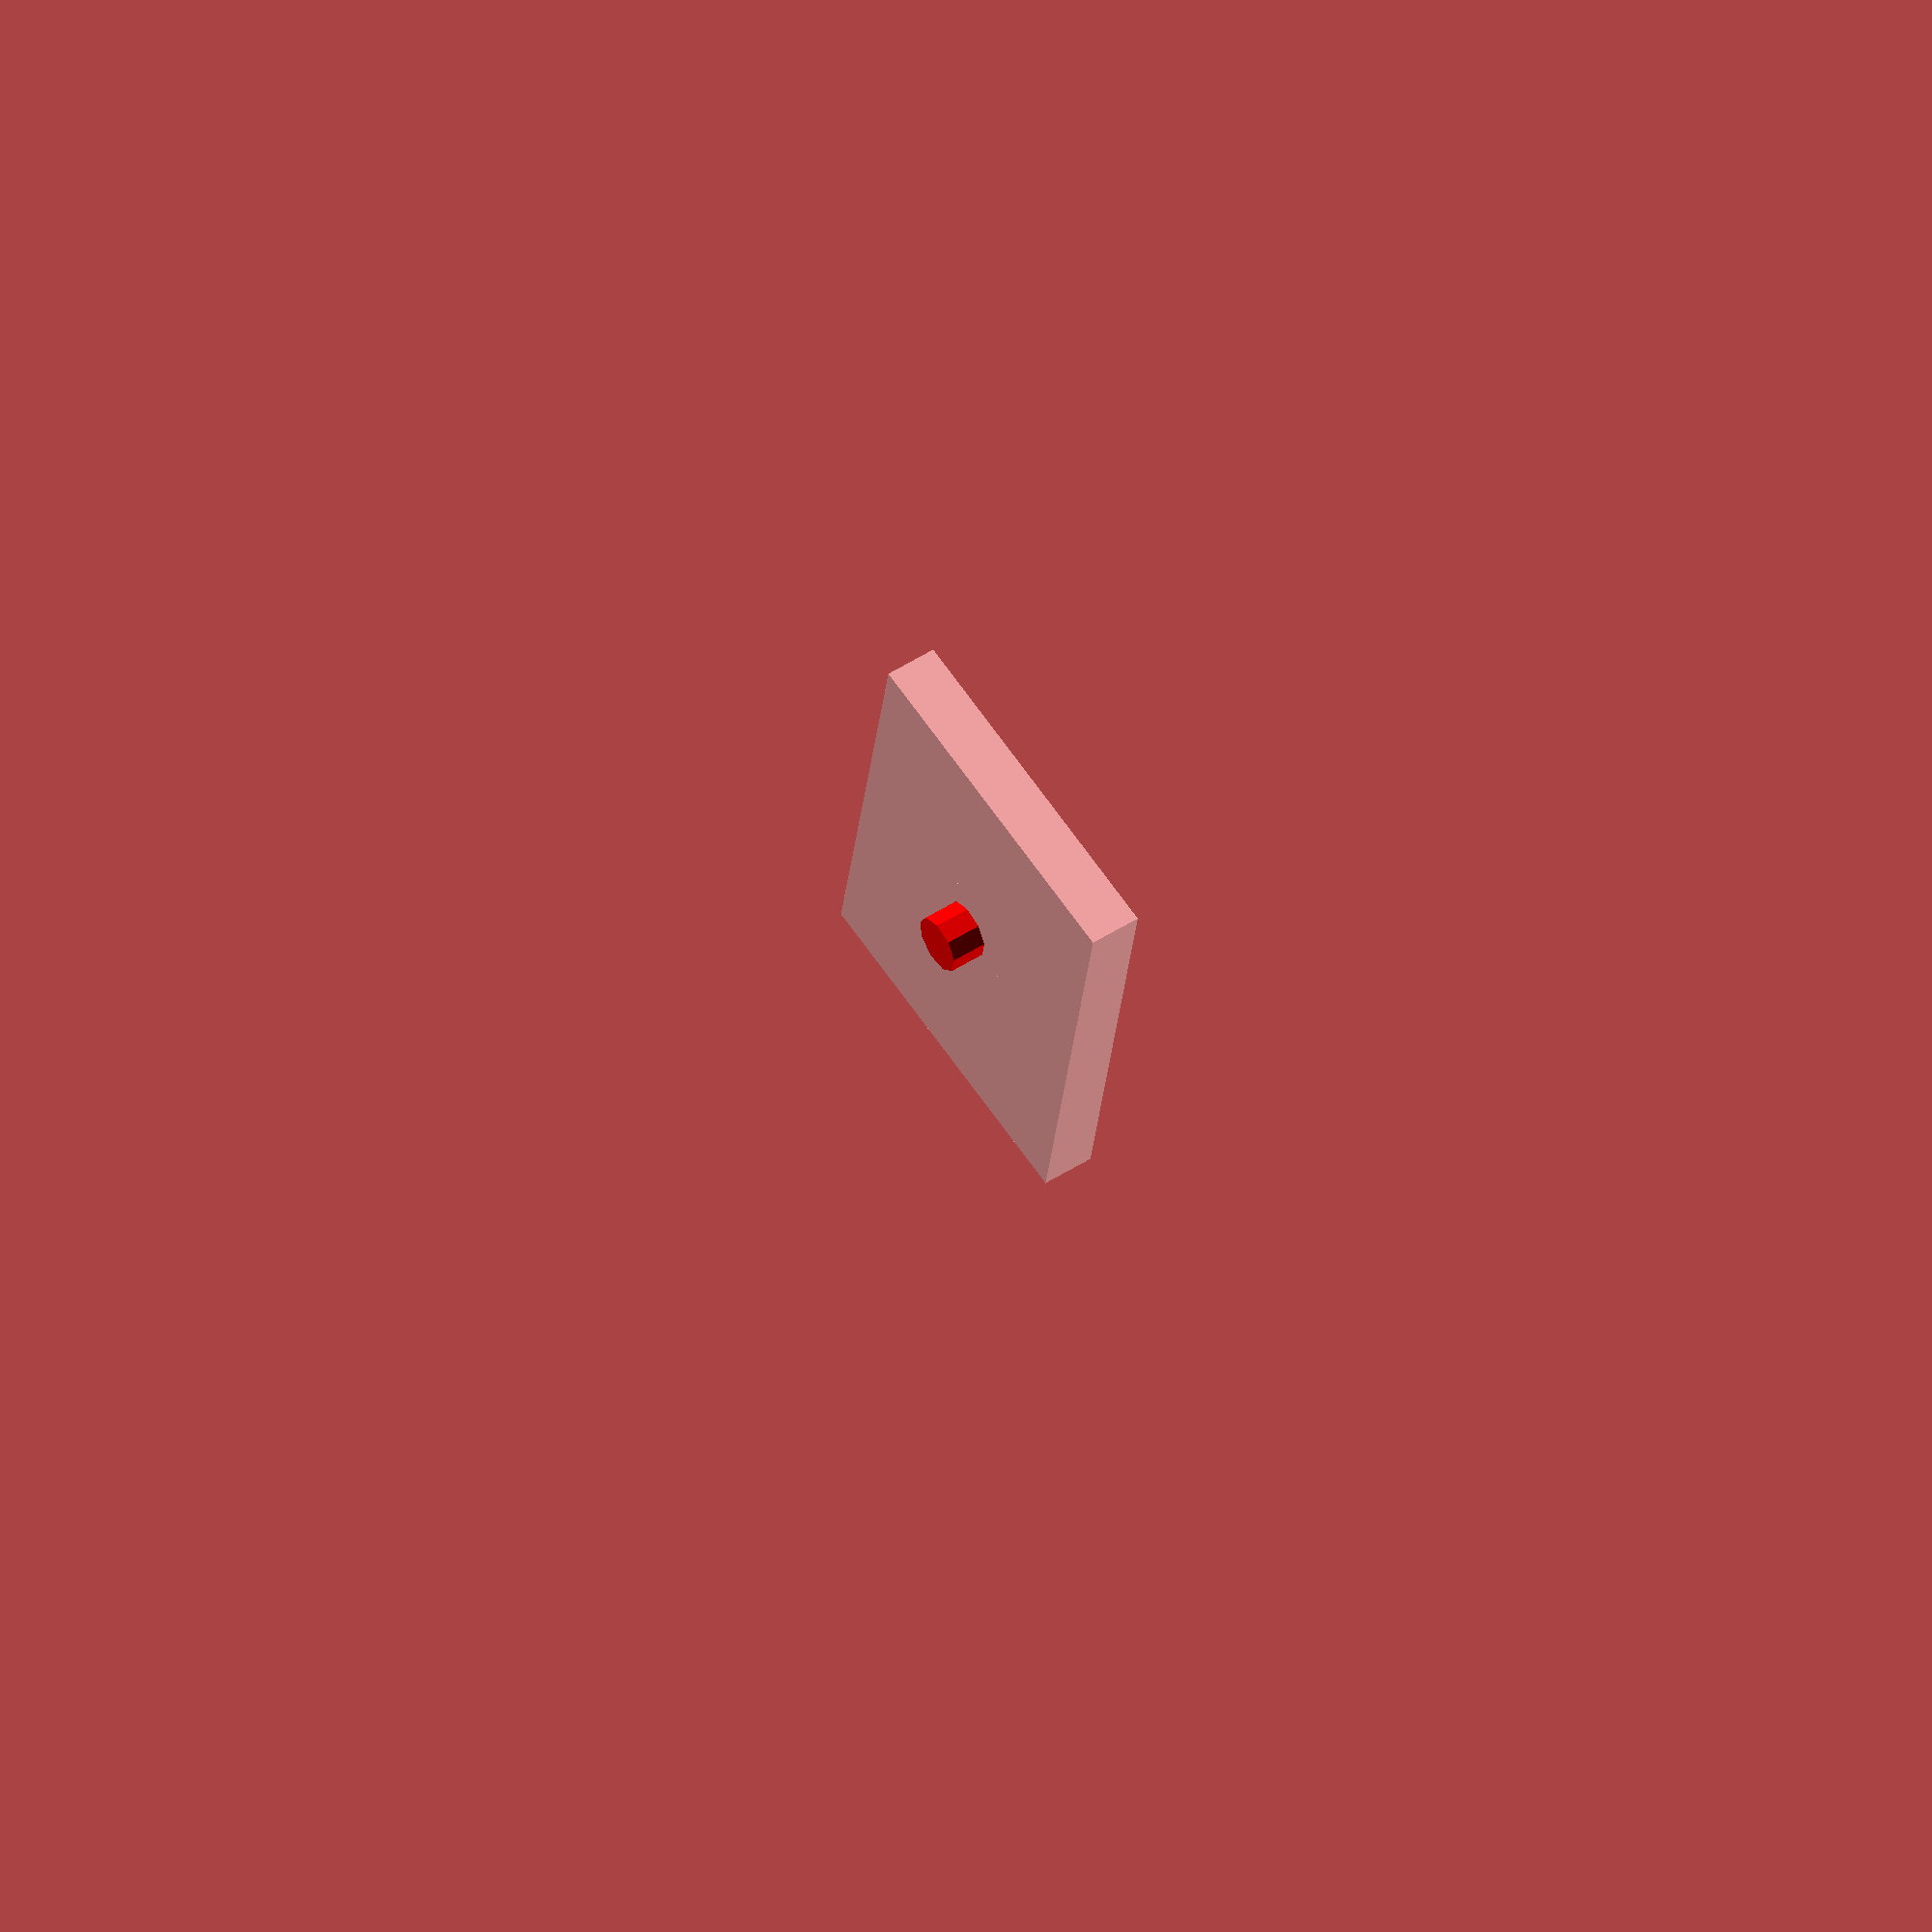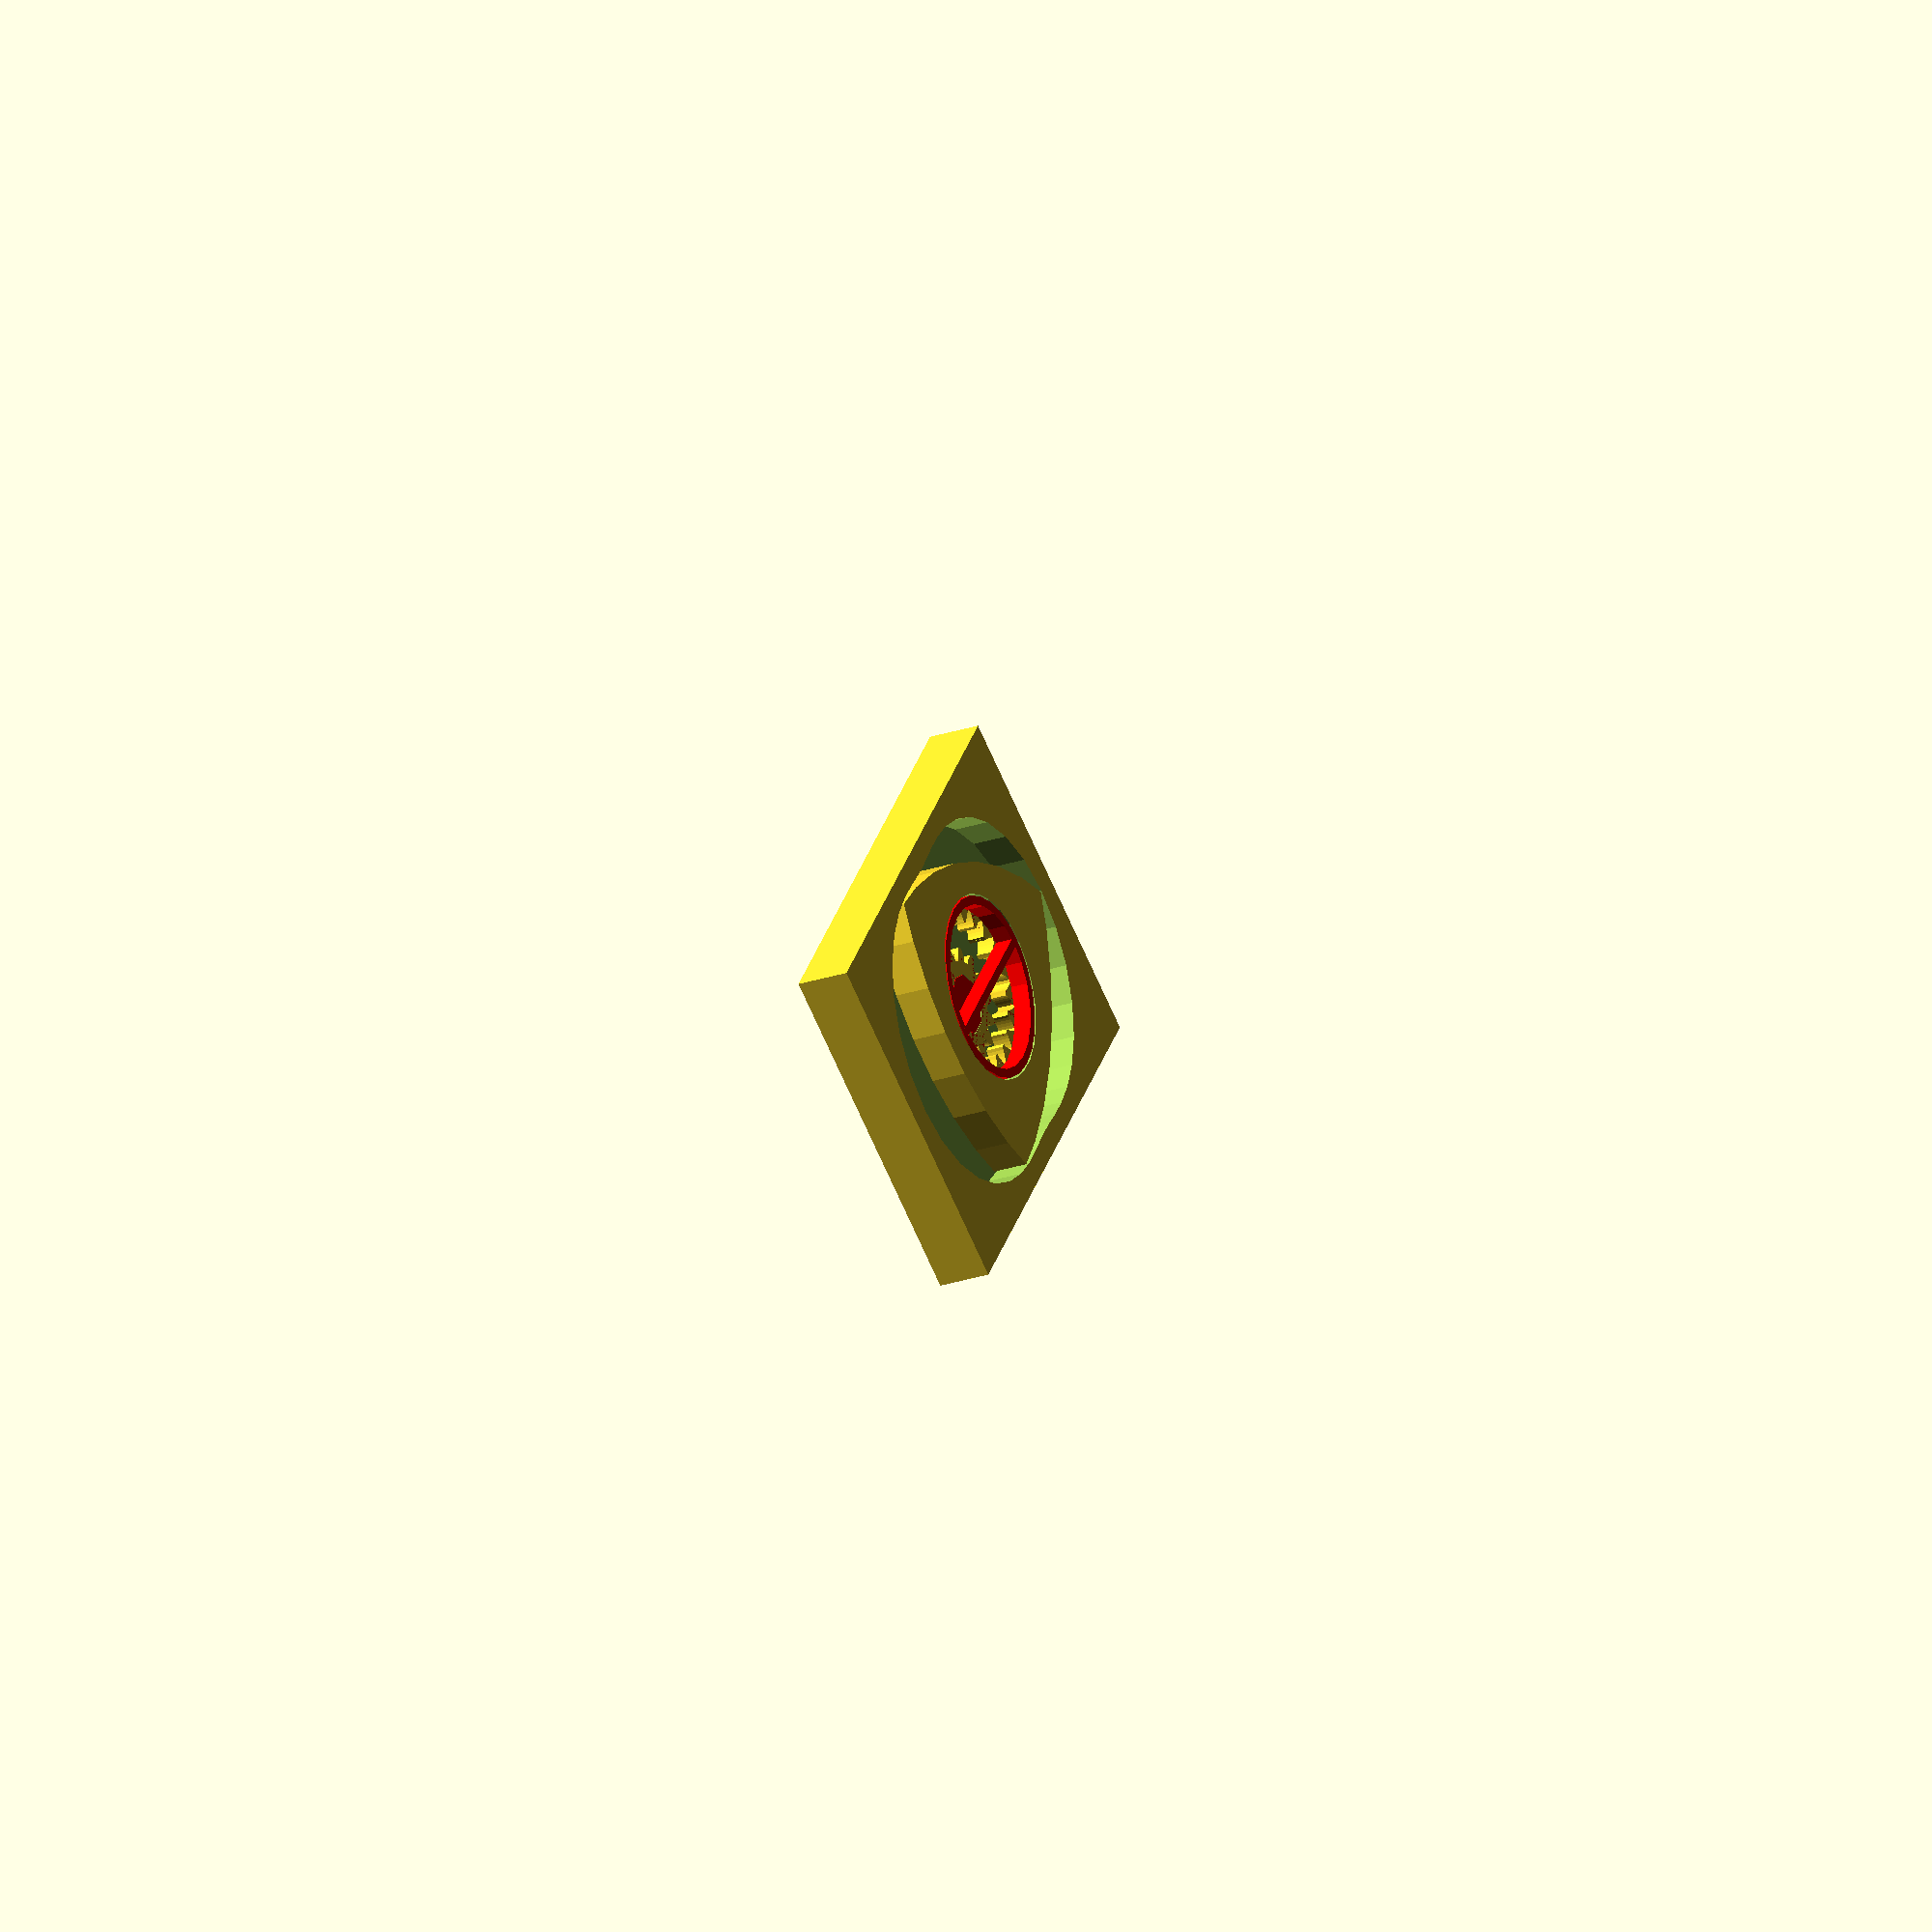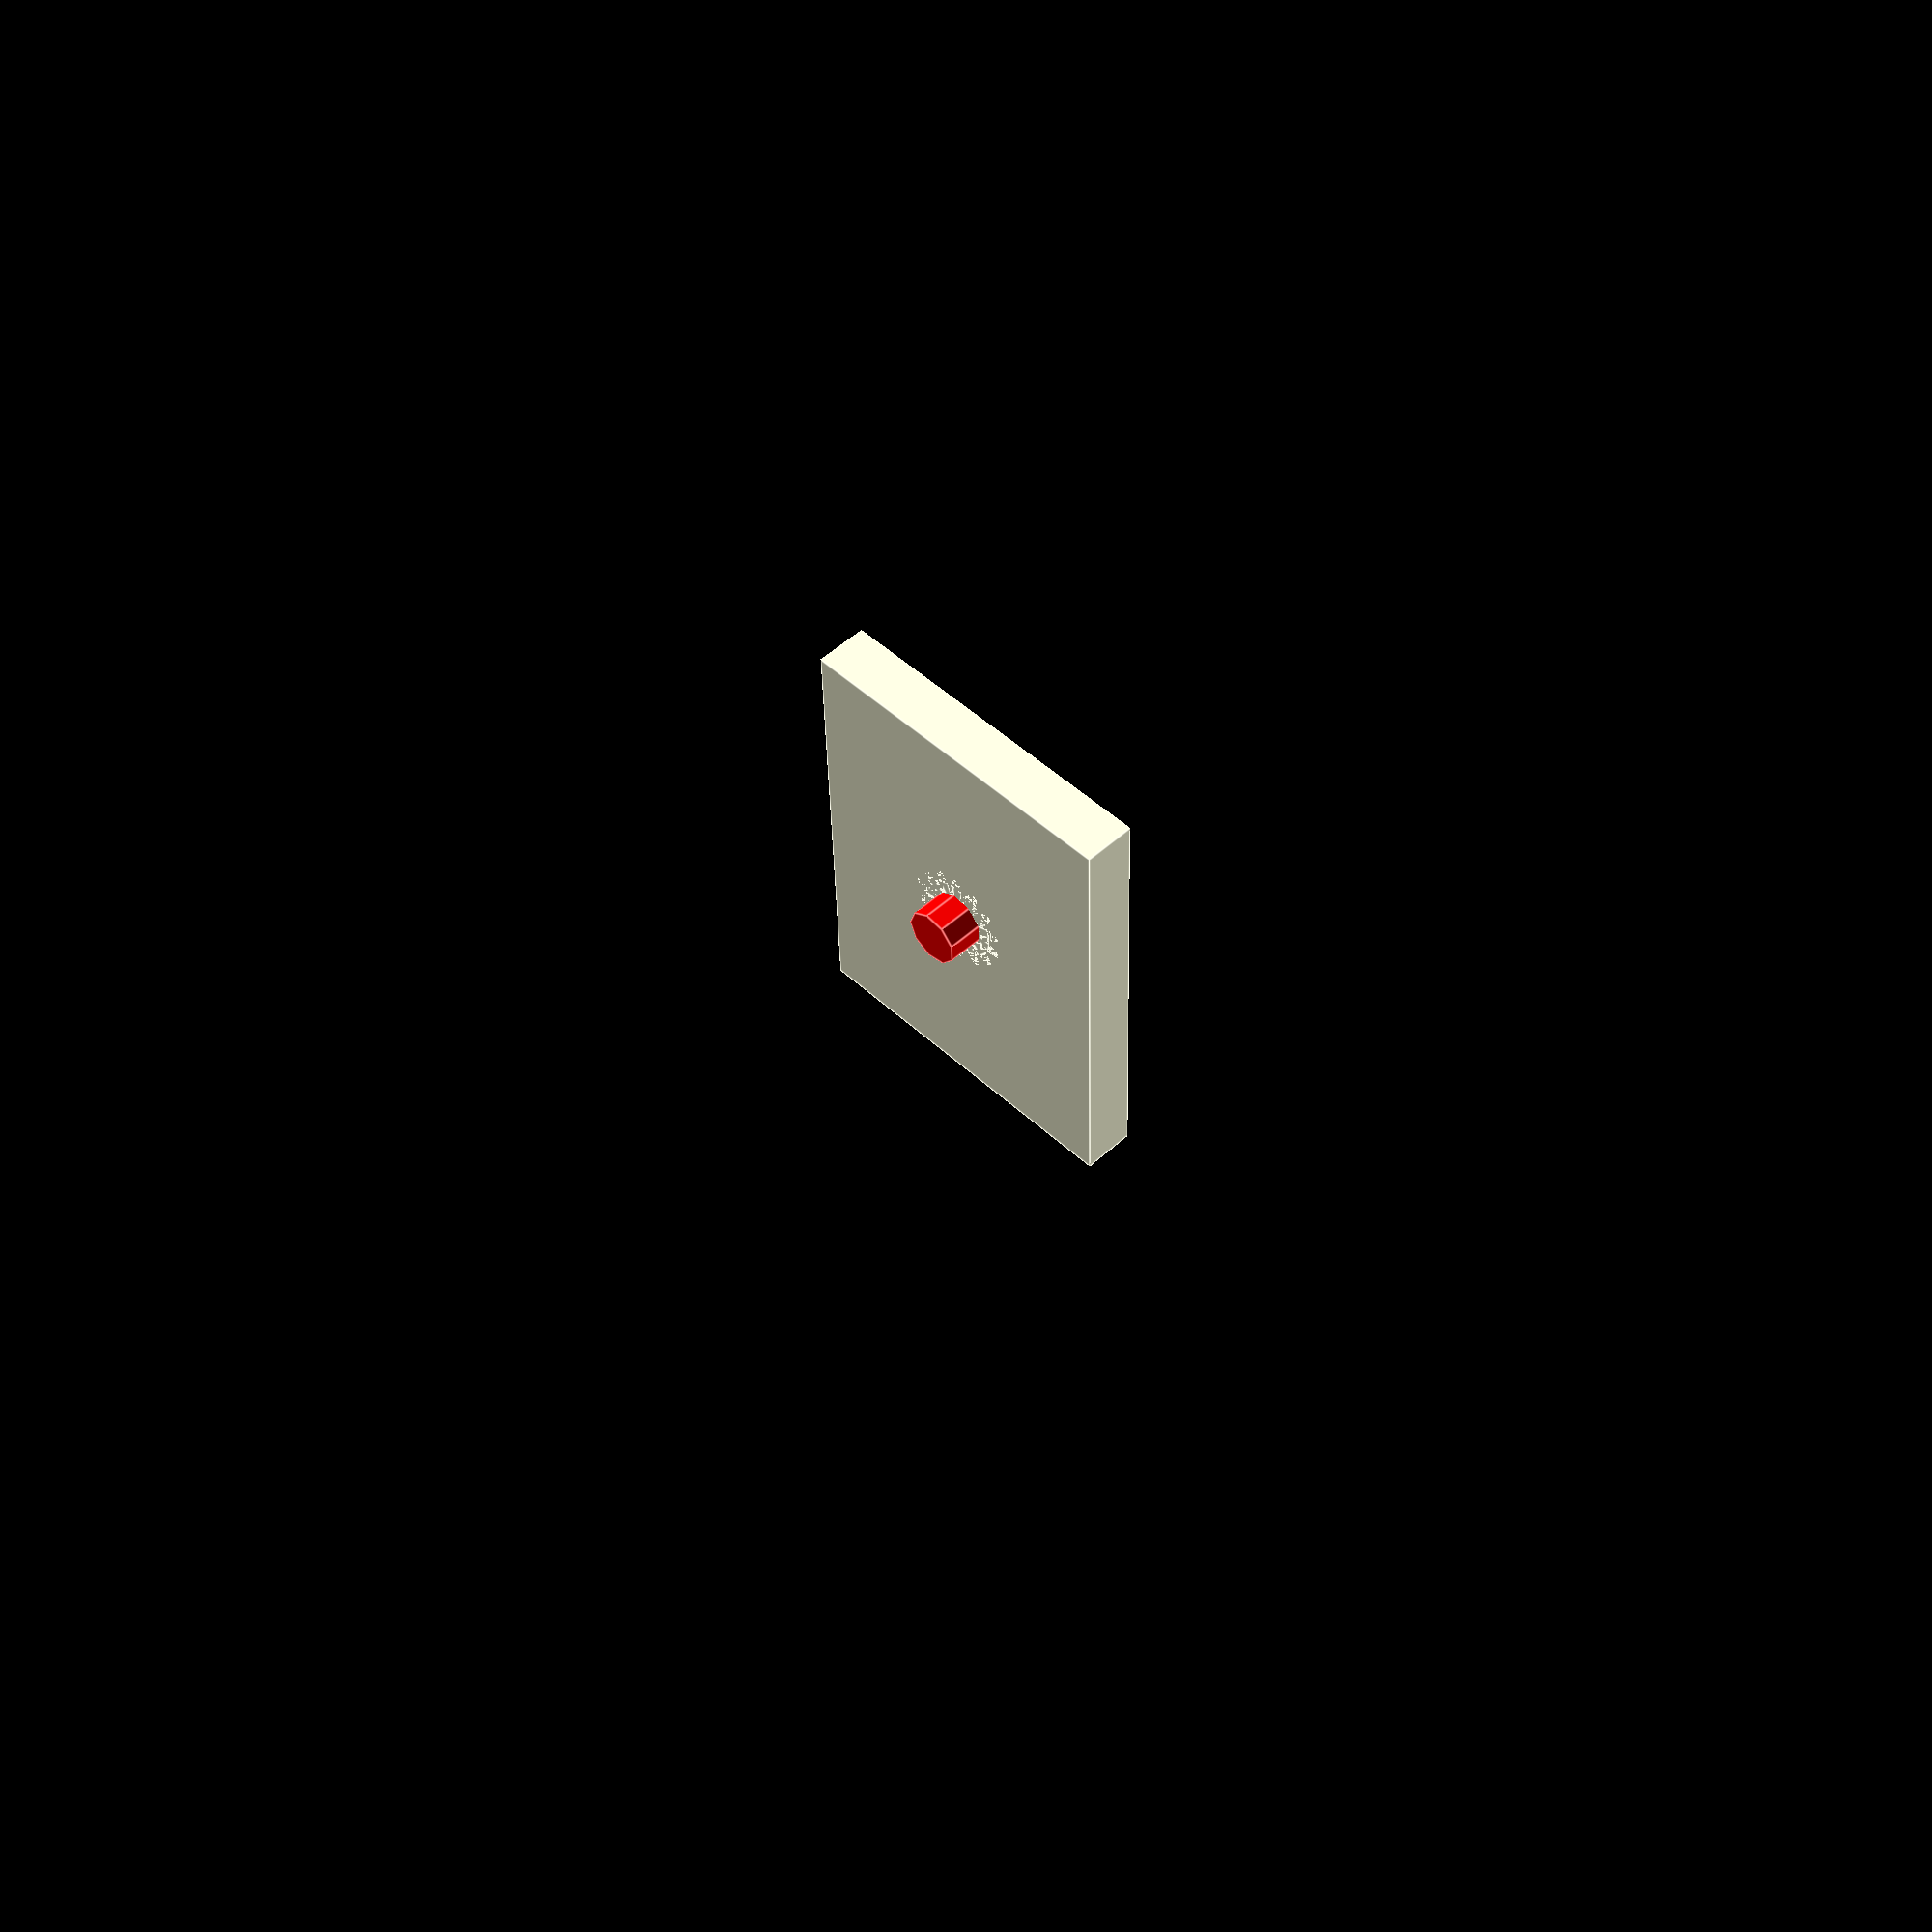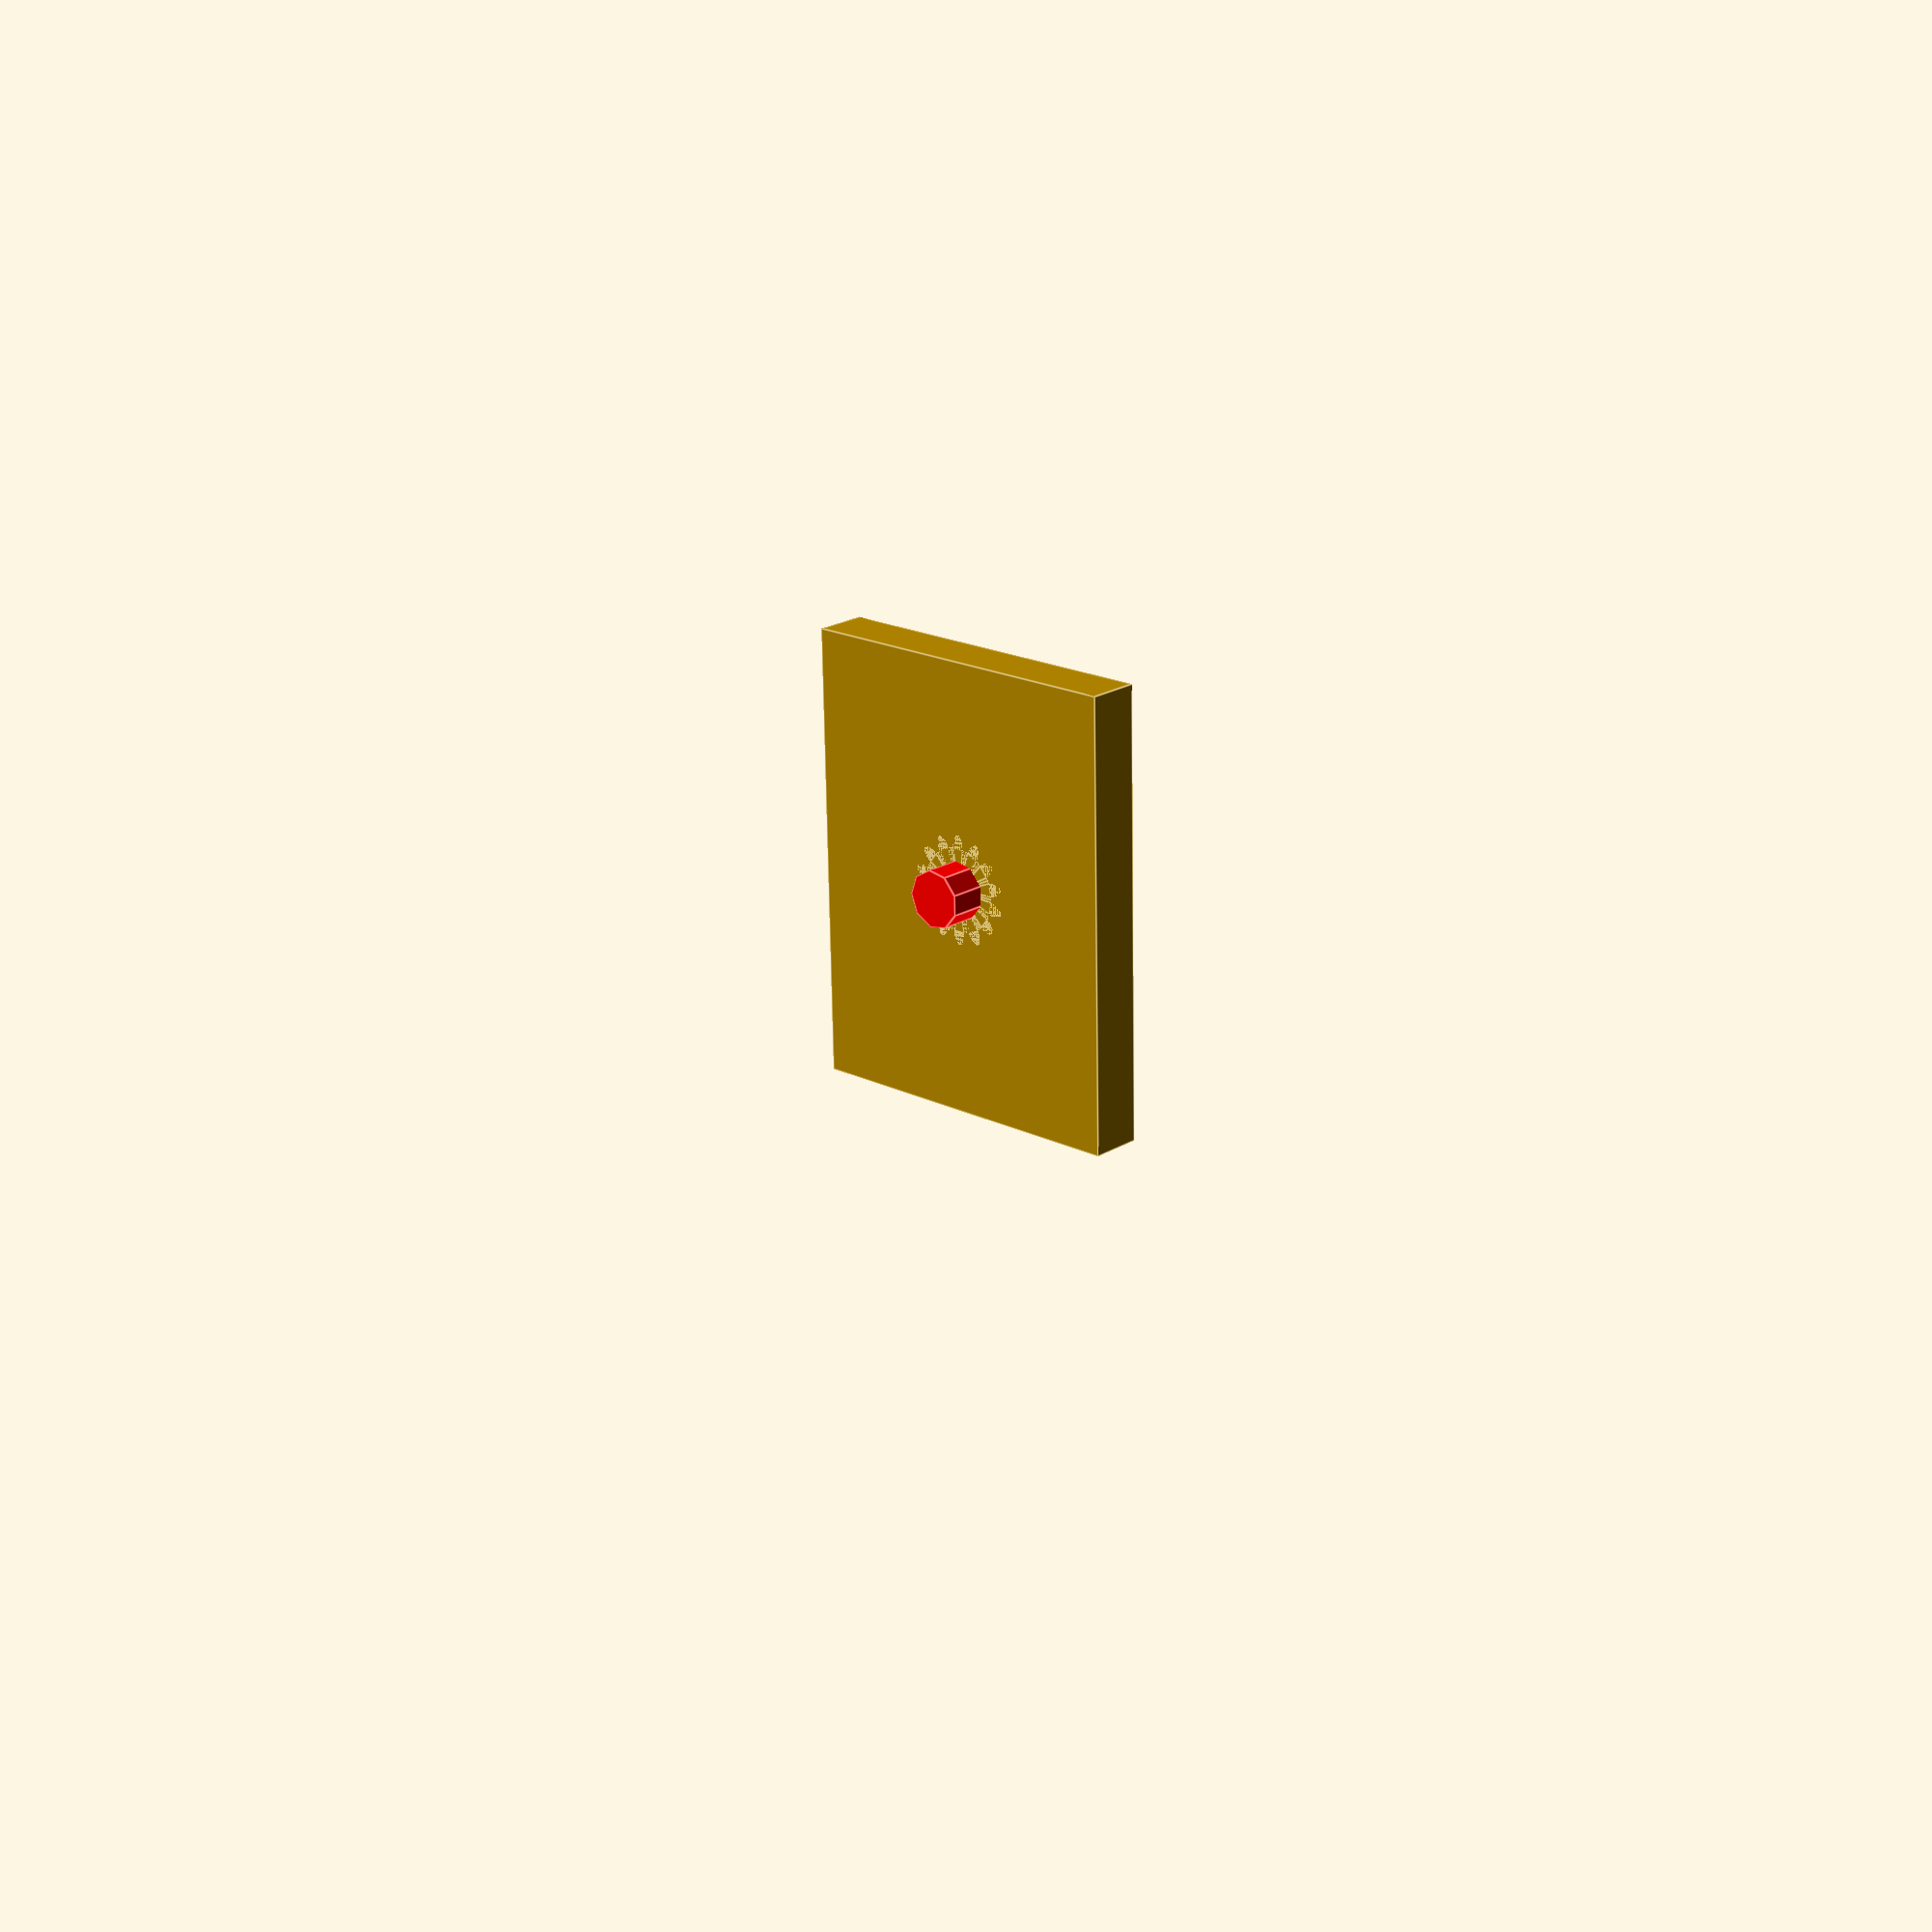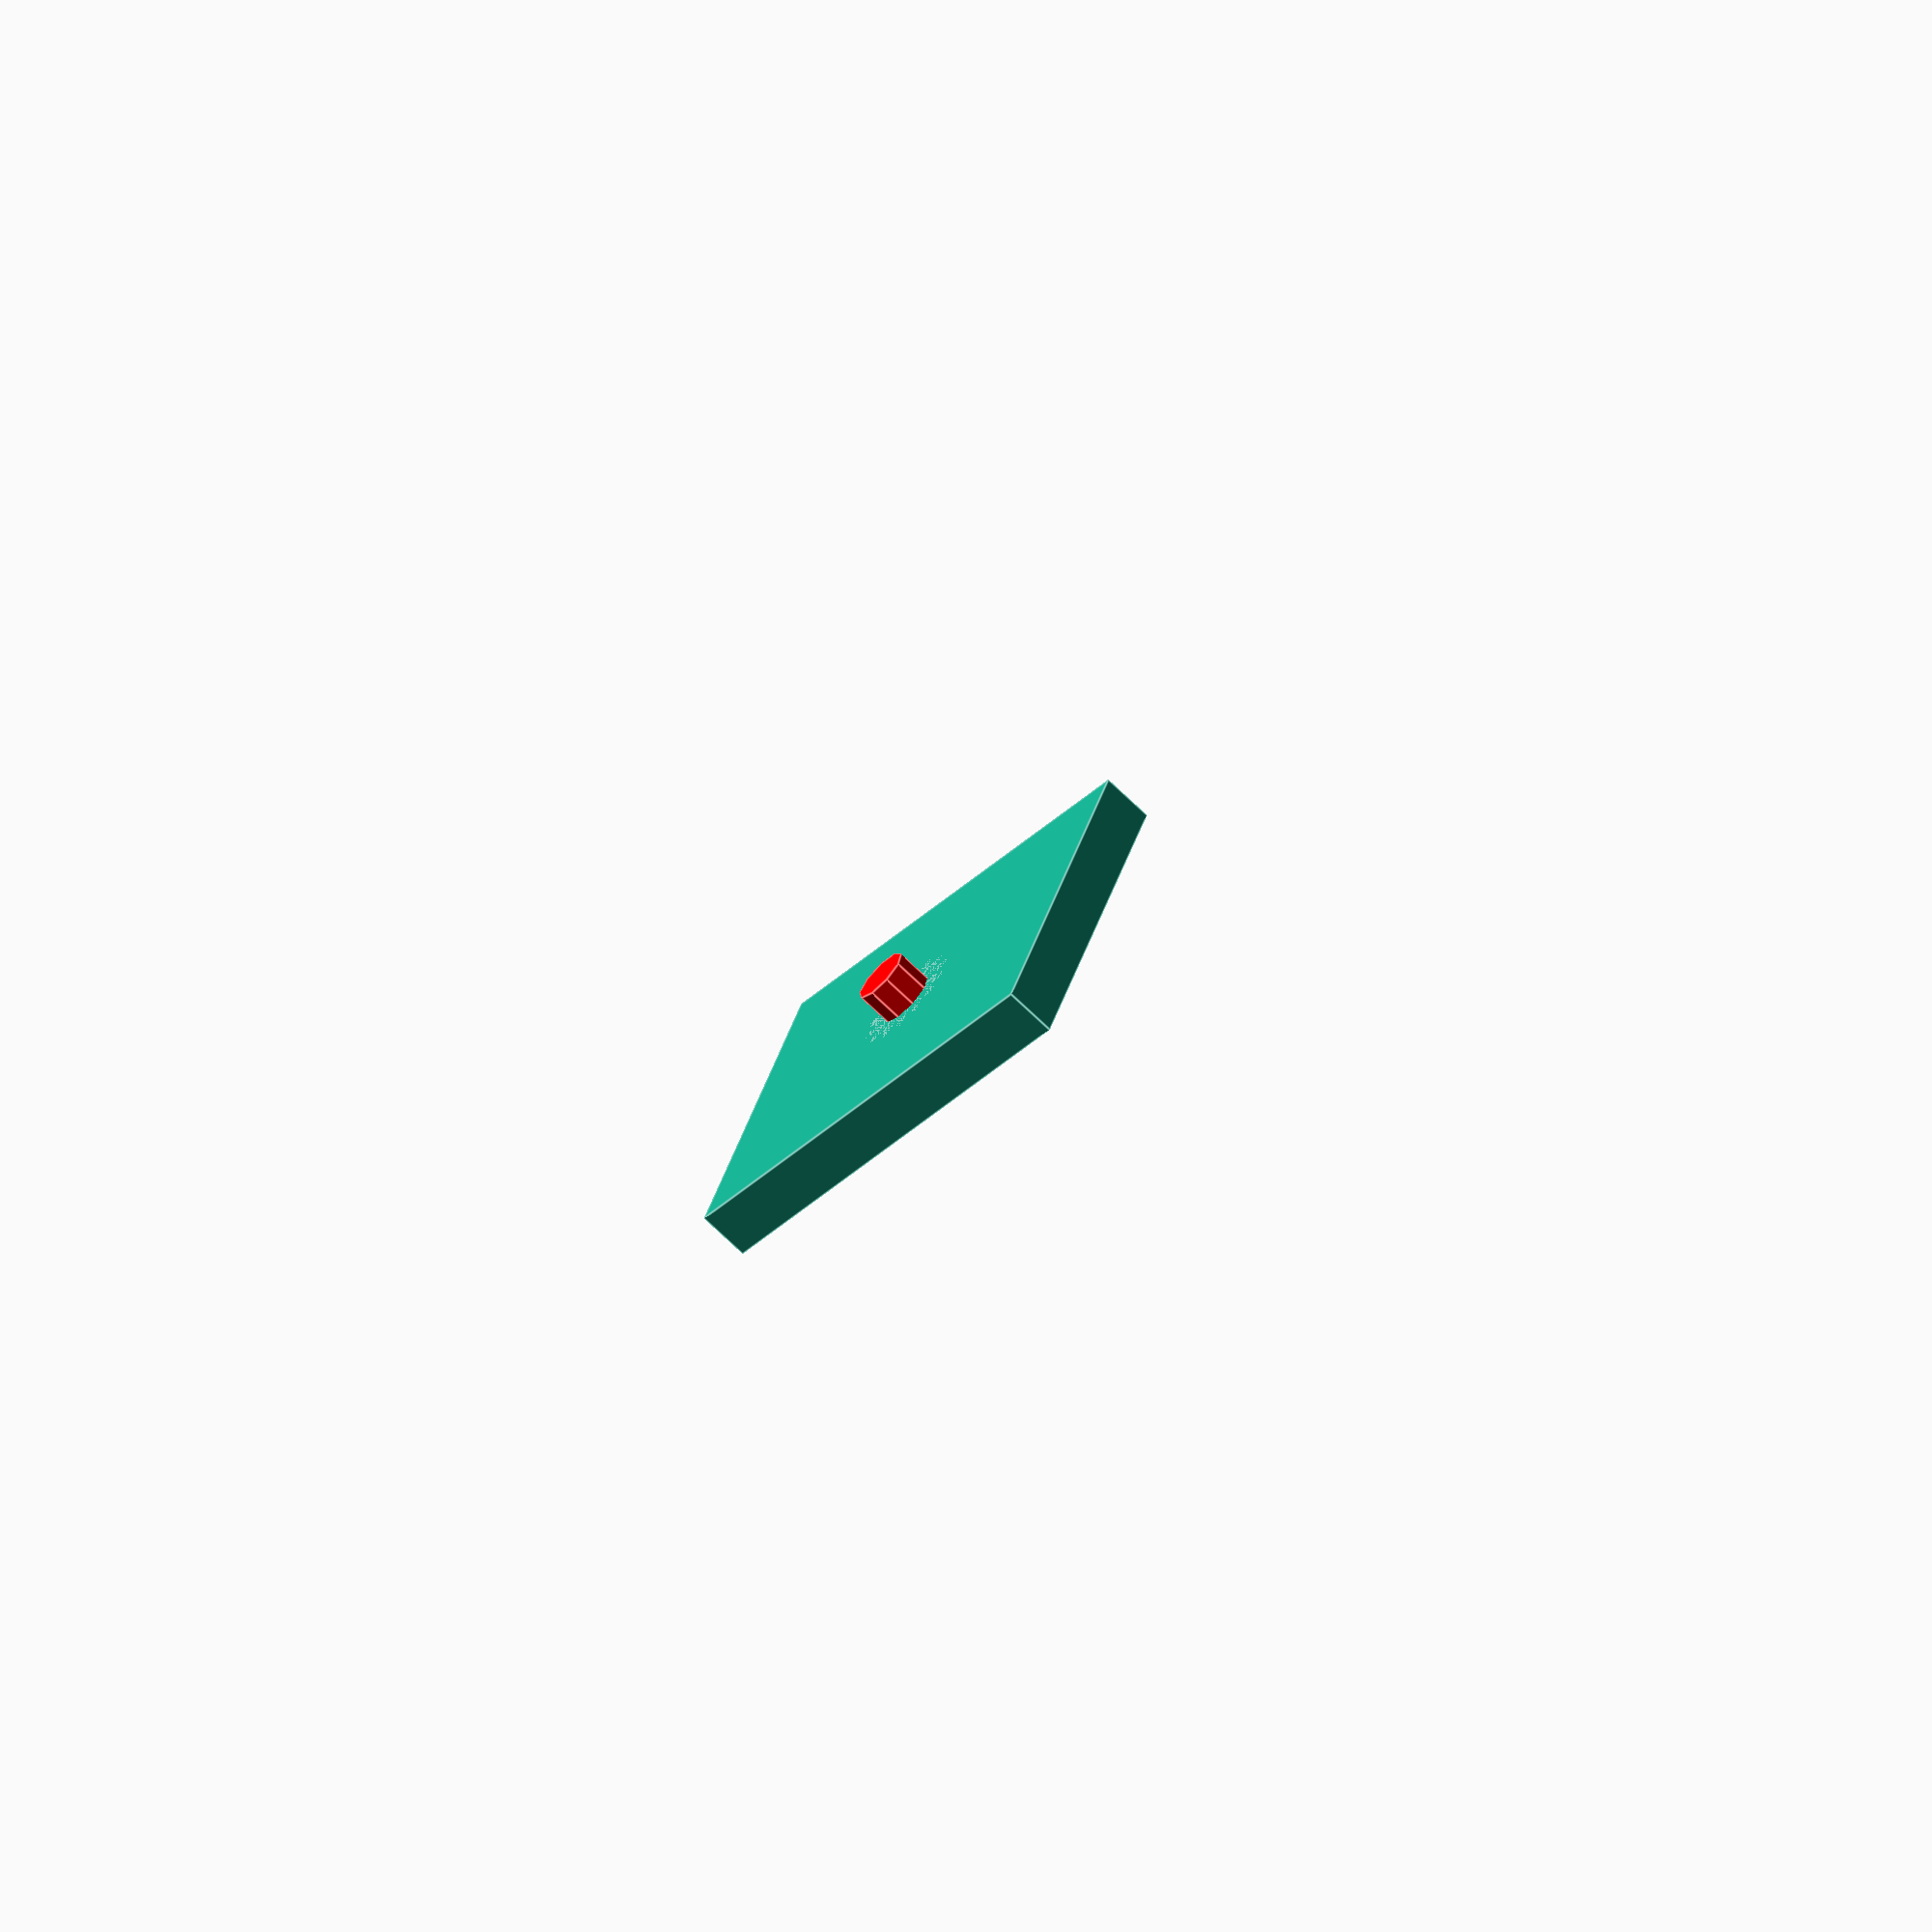
<openscad>
rotor_radius = 40;
// Pitch radius
rotor_gear_radius = 17;
// Must be even number!!
stator_gear_teeth = 14;
// for large flatness $fn will need to be higher
flatness = 50;
thickness = 8;

//===========================================
// General stuff
//$fn = $preview ? 60 : 80; // facet number
$fa = $preview ? 8 : 1;  // facet angle
$fs = $preview ? 5 : 2;  // facet size
alpha = 360 * $t; // for animation

//===========================================
// Gears
// These parameters are common to both gears

hole_diameter = 0+0;
twist = 0+0;
teeth_to_hide = 0+0;
pressure_angle = 28;
clearance = 0.3;
backlash = 0.2;

//===========================================
//   Given the above parameters, we can determine the rest of the rotor and housing geometry
//
//   Eccentricity is the offset distance of the crank (the crank is also known as the "eccentric").  
//   Eccentricity is also the difference in pitch radii of the two gears.

ecc = rotor_gear_radius / 3;
//echo(str("Eccentricity is ",ecc," mm"));
n_rotor_gear = 3/2 * stator_gear_teeth; 
mm_per_tooth = 2 * PI * rotor_gear_radius / n_rotor_gear;
//echo(str("mm_per_tooth is ",mm_per_tooth," mm"));
rotor_gear_outer_radius =  mm_per_tooth * n_rotor_gear / PI / 2 + mm_per_tooth / PI + mm_per_tooth/2;
housing_hole_rad = 0.6 * mm_per_tooth * stator_gear_teeth / PI / 2;

if ($preview) {
	//   Assembled engine

	translate([ecc*sin(alpha), -ecc*cos(alpha), thickness/2]) {
		rotate([0, 0, alpha/3]) {
			wankelRotor (mm_per_tooth,
				n_rotor_gear, thickness,
				hole_diameter, twist, teeth_to_hide, pressure_angle,
				rotor_radius, flatness, 
				rotor_gear_outer_radius
			);
		}
	}

	housing(mm_per_tooth, stator_gear_teeth, thickness, 
		hole_diameter, twist, teeth_to_hide,   
		pressure_angle, clearance, backlash,
		rotor_radius, ecc, housing_hole_rad
	);

	color("red")
	rotate([0, 0, alpha])
		eccentric(thickness, ecc, rotor_gear_outer_radius, housing_hole_rad);
}
else {
	//===========================================
	// This section places individual parts so they can be 
	// easily exported as STL.

	translate([-rotor_radius,rotor_radius,thickness/2])
		wankelRotor (mm_per_tooth,
			n_rotor_gear, thickness,
			hole_diameter, twist, teeth_to_hide, pressure_angle,
			rotor_radius, flatness, 
			rotor_gear_outer_radius
		);

	translate([rotor_radius+5,0,thickness/2])
		housing(mm_per_tooth, stator_gear_teeth, thickness, 
			hole_diameter, twist, teeth_to_hide,   
			pressure_angle, clearance, backlash,
			rotor_radius, ecc, housing_hole_rad
		);

	translate([-rotor_radius,-rotor_radius/1.5,thickness])
		rotate(180, [0,1,0])
			eccentric(thickness, ecc, rotor_gear_outer_radius, housing_hole_rad);
}


module wankelRotor (mm_per_tooth,
	n_rotor_gear, thickness,
	hole_diameter, twist, teeth_to_hide, pressure_angle,
	rotor_radius, flatness, 
	rotor_gear_outer_radius
) {
	union() {
		translate([0,0,-thickness/4])
			internal_gear ( mm_per_tooth, n_rotor_gear, thickness/2,  
				hole_diameter, twist, teeth_to_hide,   
				pressure_angle, 0, 0);
		difference() {
			bulgieTriangle(rotor_radius, flatness, thickness);
			// Slip ring cutout
			cylinder(r = 0.99 * rotor_gear_outer_radius, h = 1.1*thickness, center = true);
		}
	}
}


module housing(mm_per_tooth, stator_gear_teeth, thickness, 
	hole_diameter, twist, teeth_to_hide,   
	pressure_angle, clearance, backlash,
	rotor_radius, ecc, housing_hole_rad
) {
	housing_clearance = 1.01;
	n = $preview ? 40 : 100;
	//echo(str("housing length is ",2.6*rotor_radius," mm"));
	difference() {
		union() {
			difference() {
				translate([0, 0, thickness/4])
					cube([2*rotor_radius, 2.6*rotor_radius, 3/2*thickness], center=true);
				epitrochoidLinear(housing_clearance*2/3*rotor_radius,
						 housing_clearance*1/3*rotor_radius, 
						ecc, n, n, 3/2*thickness, 0);
			}
			gear(mm_per_tooth, stator_gear_teeth, thickness,  
				hole_diameter, twist, teeth_to_hide,   
				pressure_angle, clearance, backlash);
		}
		cylinder(r = housing_hole_rad, h = 4*thickness, center = true);
	}
}


module slipRing(thickness, ecc, rotor_gear_outer_radius, housing_hole_rad) {
	r = 0.98 * 0.99 * rotor_gear_outer_radius;
	difference() {
		cylinder(r = r, h = thickness/2, center = true);
		cylinder(r = r-2, h = thickness/2+2, center = true);
	}
	rotate(90, [0,0,1])
	cube([r*2-3, 2, thickness/2], center=true);
}


module eccentric(thickness, ecc, rotor_gear_outer_radius, housing_hole_rad) {
	union() {
		translate([0,0,-thickness/2])
			cylinder(r = 0.98 * housing_hole_rad, h = 2*thickness, center = true);
		translate([0, -ecc, 3/4*thickness+0.01]) {
			slipRing(thickness, ecc, rotor_gear_outer_radius, housing_hole_rad);
		}
	}
}


module bulgieTriangle(bt_R, bt_flatness, bt_thickness) {
	r_bigCirc = sqrt(bt_R*bt_R + bt_R*bt_flatness + bt_flatness*bt_flatness);
	rotate([0, 0, 30])
		intersection() {
			translate([bt_flatness, 0, 0])
				cylinder(r = r_bigCirc, h = bt_thickness, center = true);
			translate([- 0.5 * bt_flatness, sin(60) * bt_flatness, 0])
				cylinder(r = r_bigCirc, h = bt_thickness, center = true);
			translate([- 0.5 * bt_flatness, -sin(60) * bt_flatness, 0])
				cylinder(r = r_bigCirc, h = bt_thickness, center = true);
		}
}


module epitrochoidLinear(R, r, d, n, p, thickness, twist) {
	// Epitrochoid Wedge, Linear Extrude
	echo(p);
	dth = 360/n;
	linear_extrude(height = thickness, convexity = 10, twist = twist) {
		union() {
			for ( i = [0:p-1] ) {
				polygon(
					points = [
						[0, 0], 
						[(R+r)*cos(dth*i) - d*cos((R+r)/r*dth*i), (R+r)*sin(dth*i) - d*sin((R+r)/r*dth*i)], 
						[(R+r)*cos(dth*(i+1)) - d*cos((R+r)/r*dth*(i+1)), (R+r)*sin(dth*(i+1)) - d*sin((R+r)/r*dth*(i+1))]
					],
					paths = [[0, 1, 2]],
					convexity = 10
				); 
			}
		}
	}
}


module internal_gear (
	// This is just a quick edit of Leemon's gear() module to make an internal gear
	mm_per_tooth    = 3,    //this is the "circular pitch", the circumference of the pitch circle divided by the number of teeth
	number_of_teeth = 11,   //total number of teeth around the entire perimeter
	thickness       = 6,    //thickness of gear in mm
	hole_diameter   = 3,    //diameter of the hole in the center, in mm
	twist           = 0,    //teeth rotate this many degrees from bottom of gear to top.  360 makes the gear a screw with each thread going around once
	teeth_to_hide   = 0,    //number of teeth to delete to make this only a fraction of a circle
	pressure_angle  = 28,   //Controls how straight or bulged the tooth sides are. In degrees.
	clearance       = 0.0,  //gap between top of a tooth on one gear and bottom of valley on a meshing gear (in millimeters)
	backlash        = 0.0   //gap between two meshing teeth, in the direction along the circumference of the pitch circle
) {
	p = mm_per_tooth * number_of_teeth / PI / 2;  //radius of pitch circle
	c = p + mm_per_tooth / PI - clearance;        //radius of outer circle
	b = p*cos(pressure_angle);                    //radius of base circle
	r = p-(c-p)-clearance;                        //radius of root circle
	t = mm_per_tooth/2-backlash/2;                //tooth thickness at pitch circle
	k = -iang(b, p) - t/2/p/PI*180;               //angle to where involute meets base circle on each side of tooth
	difference() {
		for (i = [0:number_of_teeth-teeth_to_hide-1] )
			rotate([0,0,i*360/number_of_teeth])
				linear_extrude(height = thickness, center = true, convexity = 10, twist = twist)
					polygon(
						points=[
							polar(c + mm_per_tooth/2, -181/number_of_teeth),
							polar(r, -181/number_of_teeth),
							polar(r, r<b ? k : -180/number_of_teeth),
							q7(0/5,r,b,c,k, 1),q7(1/5,r,b,c,k, 1),q7(2/5,r,b,c,k, 1),q7(3/5,r,b,c,k, 1),q7(4/5,r,b,c,k, 1),q7(5/5,r,b,c,k, 1),
							q7(5/5,r,b,c,k,-1),q7(4/5,r,b,c,k,-1),q7(3/5,r,b,c,k,-1),q7(2/5,r,b,c,k,-1),q7(1/5,r,b,c,k,-1),q7(0/5,r,b,c,k,-1),
							polar(r, r<b ? -k : 180/number_of_teeth),
							polar(r, 181/number_of_teeth),
							polar(c + mm_per_tooth/2, 181/number_of_teeth)
						],
						paths=[[17,16,15,14,13,12,11,10,9,8,7,6,5,4,3,2,1,0]]
					);
		cylinder(h=2*thickness+1, r=hole_diameter/2, center=true);
	}
};


//===========================================
//   This gear() module is from 
//   Leemon Baird's PublicDomainGearV1.1.scad
//   which can be found here:
//   http://www.thingiverse.com/thing:5505
//An involute spur gear, with reasonable defaults for all the parameters.
//Normally, you should just choose the first 4 parameters, and let the rest be default values.
//Meshing gears must match in mm_per_tooth, pressure_angle, and twist,
//and be separated by the sum of their pitch radii, which can be found with pitch_radius().
module gear (
	mm_per_tooth    = 3,    //this is the "circular pitch", the circumference of the pitch circle divided by the number of teeth
	number_of_teeth = 11,   //total number of teeth around the entire perimeter
	thickness       = 6,    //thickness of gear in mm
	hole_diameter   = 3,    //diameter of the hole in the center, in mm
	twist           = 0,    //teeth rotate this many degrees from bottom of gear to top.  360 makes the gear a screw with each thread going around once
	teeth_to_hide   = 0,    //number of teeth to delete to make this only a fraction of a circle
	pressure_angle  = 28,   //Controls how straight or bulged the tooth sides are. In degrees.
	clearance       = 0.0,  //gap between top of a tooth on one gear and bottom of valley on a meshing gear (in millimeters)
	backlash        = 0.0   //gap between two meshing teeth, in the direction along the circumference of the pitch circle
) {
	p = mm_per_tooth * number_of_teeth / PI / 2;  //radius of pitch circle
	c = p + mm_per_tooth / PI - clearance;        //radius of outer circle
	b = p*cos(pressure_angle);                    //radius of base circle
	r = p-(c-p)-clearance;                        //radius of root circle
	t = mm_per_tooth/2-backlash/2;                //tooth thickness at pitch circle
	k = -iang(b, p) - t/2/p/PI*180;               //angle to where involute meets base circle on each side of tooth
	difference() {
		for (i = [0:number_of_teeth-teeth_to_hide-1] )
			rotate([0,0,i*360/number_of_teeth])
				linear_extrude(height = thickness, center = true, convexity = 10, twist = twist)
					polygon(
						points=[
							[0, -hole_diameter/10],
							polar(r, -181/number_of_teeth),
							polar(r, r<b ? k : -180/number_of_teeth),
							q7(0/5,r,b,c,k, 1),q7(1/5,r,b,c,k, 1),q7(2/5,r,b,c,k, 1),q7(3/5,r,b,c,k, 1),q7(4/5,r,b,c,k, 1),q7(5/5,r,b,c,k, 1),
							q7(5/5,r,b,c,k,-1),q7(4/5,r,b,c,k,-1),q7(3/5,r,b,c,k,-1),q7(2/5,r,b,c,k,-1),q7(1/5,r,b,c,k,-1),q7(0/5,r,b,c,k,-1),
							polar(r, r<b ? -k : 180/number_of_teeth),
							polar(r, 181/number_of_teeth)
						],
						paths=[[0,1,2,3,4,5,6,7,8,9,10,11,12,13,14,15,16]]
					);
		cylinder(h=2*thickness+1, r=hole_diameter/2, center=true);
	}
};

//these 4 functions are used by gear

//convert polar to cartesian coordinates
function polar(r,theta) = r*[sin(theta), cos(theta)];

//unwind a string this many degrees to go from radius r1 to radius r2
function iang(r1,r2) = sqrt((r2/r1)*(r2/r1) - 1)/3.1415926*180 - acos(r1/r2);

//radius a fraction f up the curved side of the tooth 
function q7(f,r,b,r2,t,s) = q6(b,s,t,(1-f)*max(b,r)+f*r2);

//point at radius d on the involute curve
function q6(b,s,t,d) = polar(d,s*(iang(b,d)+t));

</openscad>
<views>
elev=129.0 azim=169.9 roll=304.8 proj=o view=wireframe
elev=25.0 azim=215.5 roll=298.6 proj=o view=wireframe
elev=128.3 azim=181.7 roll=314.5 proj=p view=edges
elev=158.9 azim=181.3 roll=317.2 proj=p view=edges
elev=248.6 azim=247.6 roll=314.6 proj=o view=edges
</views>
